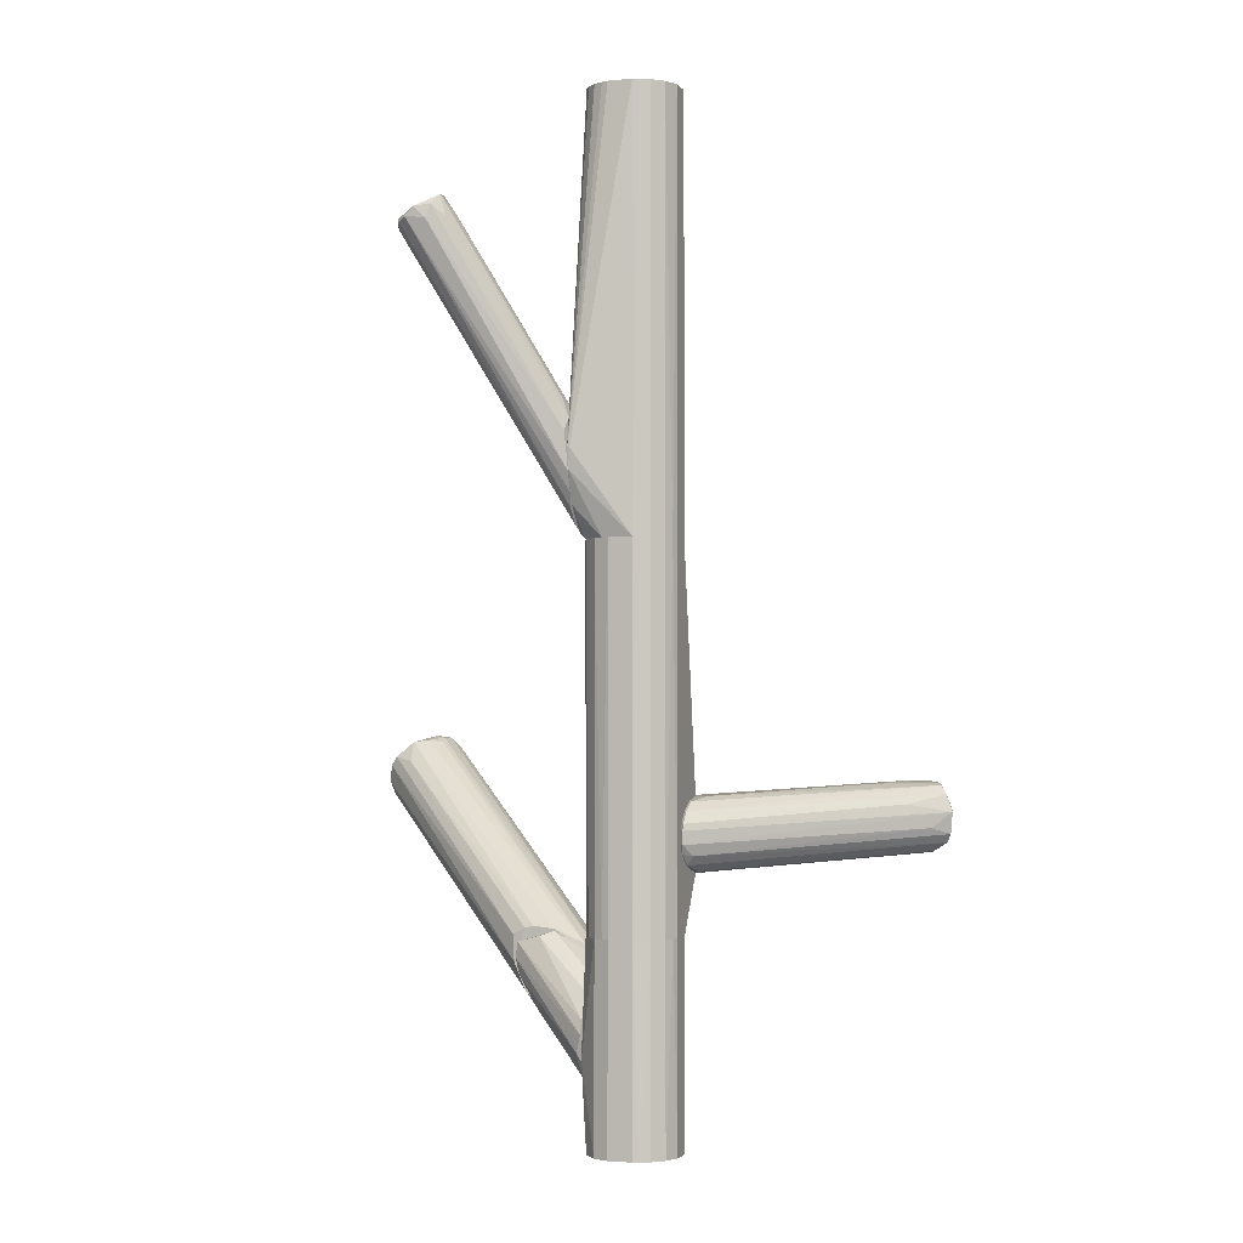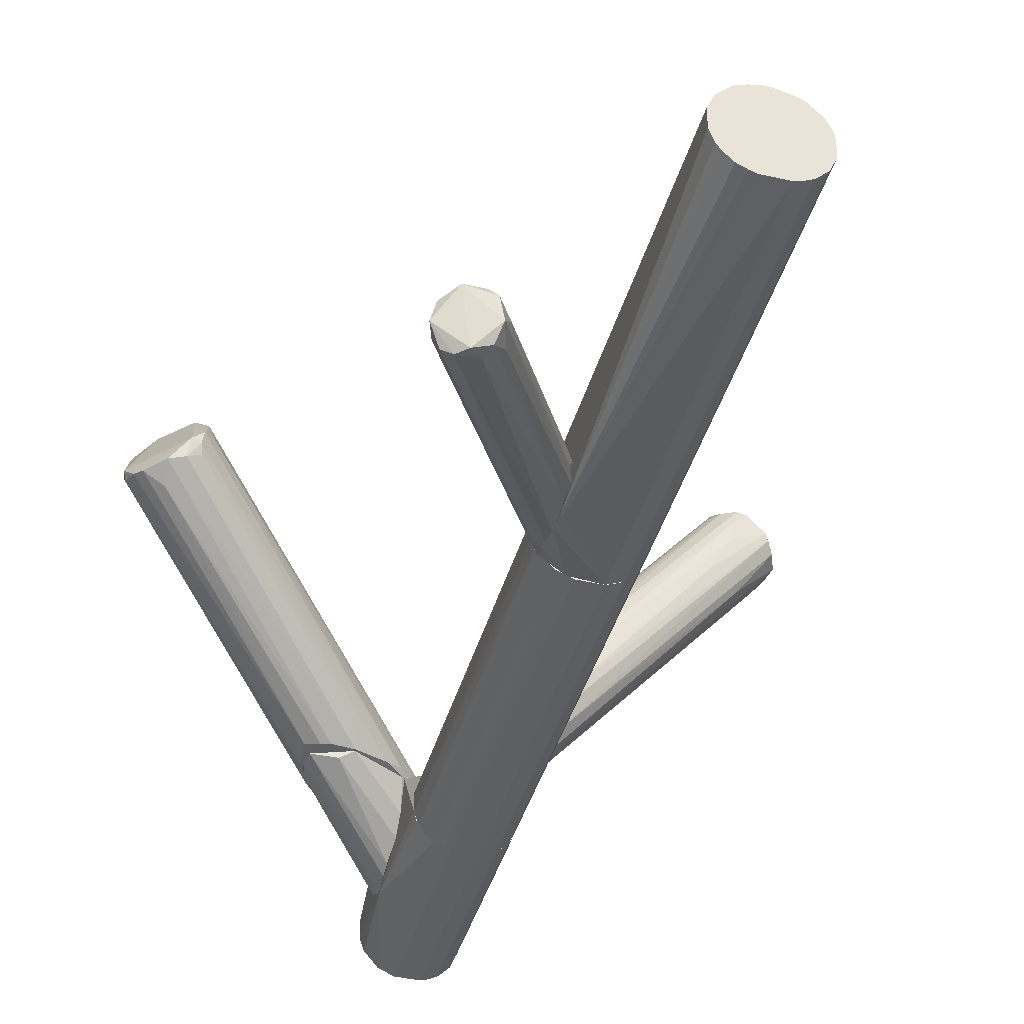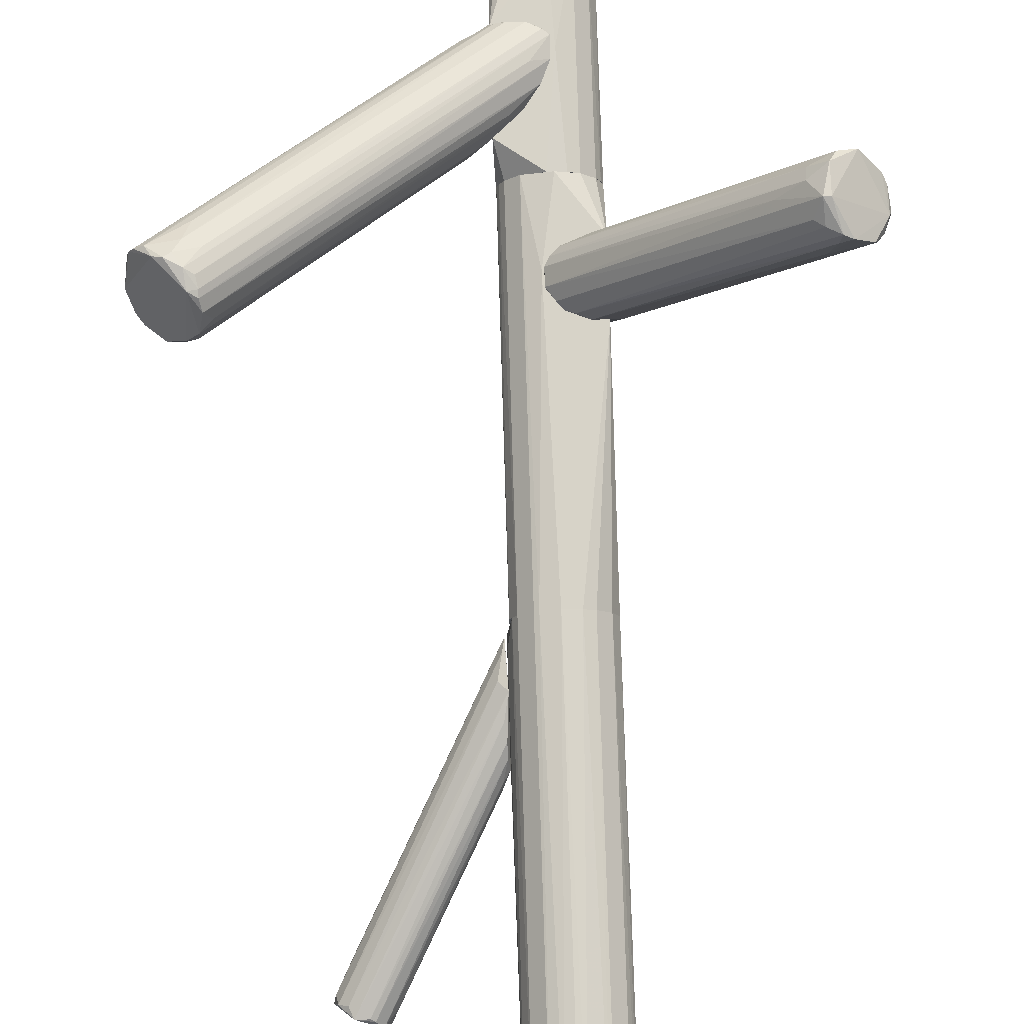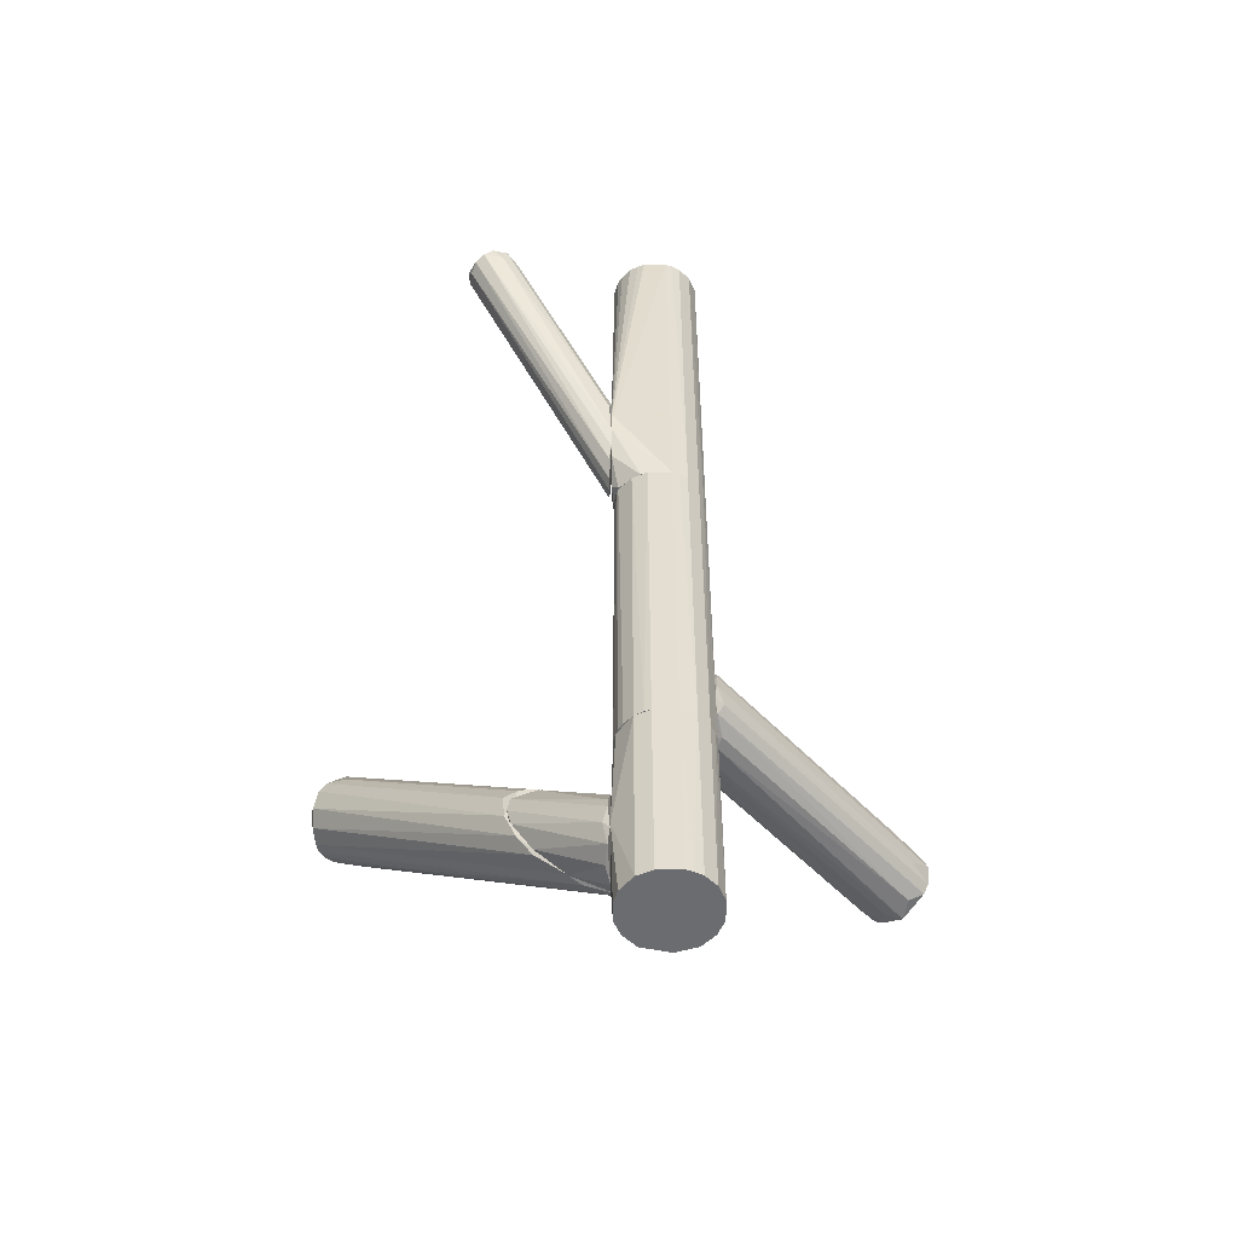
<metadata>
{"format":"obj","ext":"obj","renderer":"f3d","projection":"perspective","resolution":1024,"background":"white","views":[{"elev":-2.1,"azim":18.9,"up":"+Z"},{"elev":-41.2,"azim":-15.4,"up":"+Y"},{"elev":76.6,"azim":-1.7,"up":"+Y"},{"elev":-53.7,"azim":0.4,"up":"+Z"}]}
</metadata>
<code>
o convex_0
v -0.01942 -0.003325 -0.08213
v 0.002014 -0.009827 -0.1276
v -0.0006 -0.009827 -0.1269
v -0.07654 0.04927 -0.04904
v -0.08629 0.03043 -0.04774
v -0.0681 0.04406 -0.03734
v 0.01306 -0.009173 -0.1172
v -0.02917 -0.009827 -0.09772
v -0.07785 0.02914 -0.0354
v -0.08564 0.03952 -0.05292
v -0.02137 -0.009173 -0.112
v -0.02592 -0.009827 -0.08798
v 0.0059 -0.009827 -0.1042
v -0.07005 0.03497 -0.0341
v 0.01111 -0.008525 -0.125
v -0.06941 0.04796 -0.04514
v -0.08304 0.02783 -0.03994
v -0.0811 0.04601 -0.05292
v -0.009037 -0.008525 -0.1224
v -0.01683 -0.009827 -0.08798
v 0.007202 -0.008525 -0.1269
v -0.0733 0.03043 -0.03475
v -0.08629 0.03432 -0.05164
v -0.02592 -0.009827 -0.1055
v -0.003194 -0.007872 -0.09513
v -0.06941 0.03887 -0.0341
v -0.0681 0.04601 -0.05228
v 0.01045 -0.009173 -0.1107
v -0.06876 0.04666 -0.03994
v -0.08369 0.04406 -0.05292
v -0.02981 -0.009173 -0.08992
v -0.08499 0.02849 -0.04254
v -0.07135 0.04796 -0.04124
v -0.07071 0.04147 -0.06007
v -0.0006 -0.009173 -0.1269
v 0.01306 -0.009173 -0.1237
v -0.01292 -0.009827 -0.1198
v -0.08694 0.03302 -0.04708
v -0.07265 0.03561 -0.03344
v -0.06616 0.03952 -0.03734
v -0.0746 0.04861 -0.05034
v -0.07719 0.02523 -0.04124
v -0.007736 -0.009173 -0.09188
v -0.02332 -0.009827 -0.08733
v 0.00265 -0.005928 -0.1016
v 0.002014 -0.008525 -0.1269
v -0.07265 0.04601 -0.05422
v -0.07914 0.04796 -0.04968
v -0.08499 0.04212 -0.05292
v 0.0124 -0.009827 -0.125
v -0.06941 0.03238 -0.0354
v -0.05901 0.02848 -0.07502
v -0.06876 0.04731 -0.04189
v 0.007848 -0.00528 -0.1153
v -0.07201 0.04927 -0.04644
f 33 53 55
f 3 2 8
f 8 2 12
f 12 2 13
f 12 13 20
f 20 1 22
f 9 20 22
f 10 11 23
f 23 11 24
f 3 8 24
f 8 5 24
f 5 23 24
f 14 25 26
f 13 7 28
f 6 28 29
f 28 7 29
f 8 12 31
f 31 17 32
f 5 8 32
f 8 31 32
f 26 6 33
f 6 29 33
f 2 3 35
f 3 19 35
f 18 34 35
f 11 10 37
f 19 3 37
f 24 11 37
f 3 24 37
f 23 5 38
f 10 23 38
f 32 17 38
f 5 32 38
f 17 9 39
f 22 14 39
f 9 22 39
f 14 26 39
f 26 33 39
f 38 17 39
f 25 13 40
f 6 26 40
f 26 25 40
f 18 4 41
f 15 21 41
f 27 15 41
f 9 17 42
f 31 12 42
f 17 31 42
f 1 20 43
f 20 13 43
f 13 25 43
f 25 14 43
f 20 9 44
f 12 20 44
f 9 42 44
f 42 12 44
f 28 6 45
f 13 28 45
f 6 40 45
f 40 13 45
f 21 2 46
f 35 34 46
f 2 35 46
f 34 18 47
f 18 41 47
f 41 21 47
f 21 46 47
f 46 34 47
f 4 18 48
f 18 30 48
f 33 4 48
f 39 33 48
f 38 39 48
f 30 19 49
f 37 10 49
f 19 37 49
f 10 38 49
f 48 30 49
f 38 48 49
f 13 2 50
f 7 13 50
f 2 21 50
f 21 15 50
f 36 7 50
f 15 36 50
f 22 1 51
f 14 22 51
f 1 43 51
f 43 14 51
f 30 18 52
f 19 30 52
f 35 19 52
f 18 35 52
f 29 7 53
f 33 29 53
f 7 36 54
f 36 16 54
f 53 7 54
f 16 53 54
f 15 27 55
f 4 33 55
f 16 36 55
f 36 15 55
f 41 4 55
f 27 41 55
f 53 16 55
o convex_1
v -0.04084 -0.05008 0.09707
v -0.001882 -0.03386 0.05617
v -0.003829 -0.03386 0.05941
v -0.002531 -0.02541 0.025
v -0.001882 -0.0397 0.03995
v -0.03435 -0.05983 0.112
v -0.04149 -0.04684 0.114
v -0.04408 -0.05918 0.1075
v -0.001882 -0.02346 0.03865
v -0.03435 -0.05008 0.1159
v -0.002531 -0.03191 0.02566
v -0.04538 -0.04878 0.1101
v -0.001882 -0.03905 0.05487
v -0.002531 -0.02736 0.05033
v -0.03305 -0.05593 0.1153
v -0.04149 -0.06113 0.1088
v -0.004482 -0.02412 0.03605
v -0.002531 -0.0358 0.0302
v -0.03759 -0.04684 0.114
v -0.04538 -0.05593 0.1062
v -0.002531 -0.041 0.05098
v -0.03564 -0.06047 0.1081
v -0.04669 -0.05398 0.1094
v -0.002531 -0.02866 0.02435
v -0.04603 -0.05138 0.1075
v -0.003184 -0.02412 0.0289
v -0.04279 -0.04684 0.1107
v -0.03045 -0.05138 0.1107
v -0.001882 -0.03775 0.03409
v -0.003184 -0.02541 0.04579
v -0.03889 -0.06113 0.1114
v -0.003829 -0.0384 0.06007
v -0.0311 -0.05723 0.1088
v -0.002531 -0.02996 0.05423
v -0.03629 -0.04749 0.1146
f 65 89 90
f 57 60 64
f 60 57 68
f 57 64 69
f 65 62 70
f 63 66 73
f 71 63 73
f 66 63 75
f 60 68 76
f 71 60 77
f 60 76 77
f 76 61 77
f 62 67 78
f 63 71 78
f 75 63 78
f 56 59 79
f 75 56 79
f 66 75 79
f 59 56 80
f 56 75 80
f 78 67 80
f 75 78 80
f 64 59 81
f 72 64 81
f 67 72 81
f 59 80 81
f 80 67 81
f 62 64 82
f 67 62 82
f 64 72 82
f 72 67 82
f 57 58 83
f 58 65 83
f 65 70 83
f 59 64 84
f 64 60 84
f 60 71 84
f 73 66 84
f 71 73 84
f 79 59 84
f 66 79 84
f 64 62 85
f 69 64 85
f 62 74 85
f 74 69 85
f 70 62 86
f 61 70 86
f 71 77 86
f 77 61 86
f 62 78 86
f 78 71 86
f 68 57 87
f 70 68 87
f 57 83 87
f 83 70 87
f 70 61 88
f 68 70 88
f 61 76 88
f 76 68 88
f 58 57 89
f 65 58 89
f 57 69 89
f 89 69 90
f 62 65 90
f 74 62 90
f 69 74 90
o convex_2
v 0.0163 -0.01048 0.02175
v -0.00188 -0.04035 0.04644
v -0.001229 -0.04035 0.04644
v 0.01111 -0.009827 0.1477
v 0.02344 -0.03125 0.1477
v 0.02344 -0.03125 0.02175
v -0.001229 -0.02022 0.1477
v 0.000717 -0.01567 0.02175
v 0.02474 -0.01827 0.1477
v 0.006561 -0.0358 0.1477
v 0.02539 -0.02022 0.02175
v 0.01565 -0.03645 0.02175
v 0.0176 -0.0358 0.1477
v -0.00188 -0.02995 0.0237
v 0.01955 -0.01178 0.1477
v 0.004615 -0.01178 0.02175
v 0.004615 -0.01178 0.1477
v 6.9e-05 -0.02995 0.1477
v 0.02344 -0.01567 0.02175
v 0.02539 -0.02671 0.1477
v -0.00188 -0.02282 0.02891
v 0.01111 -0.009827 0.02175
v 0.006561 -0.0358 0.02175
v 0.0202 -0.0345 0.02175
v 0.02539 -0.02671 0.02175
v 0.000717 -0.01567 0.1477
v 0.01565 -0.03645 0.1477
v 0.01955 -0.01178 0.02175
v -0.001229 -0.02606 0.1477
v 0.003966 -0.0345 0.1477
v 0.02344 -0.01567 0.1477
v 0.01305 -0.009827 0.1477
v -0.00188 -0.03645 0.03085
v -0.00058 -0.01827 0.02175
v 0.02539 -0.02022 0.1477
v 0.0202 -0.0345 0.1477
v 0.007861 -0.01048 0.1477
v 0.008513 -0.03645 0.1477
v 0.005913 -0.01113 0.02175
v 0.01825 -0.01113 0.1477
v -0.00188 -0.0397 0.0406
v 6.9e-05 -0.03125 0.02175
v -0.00188 -0.0319 0.05422
v 0.02474 -0.02866 0.02175
v 0.001369 -0.0319 0.1477
f 120 108 135
f 95 94 97
f 91 96 98
f 94 95 99
f 95 97 100
f 96 91 101
f 98 96 102
f 95 100 103
f 94 99 105
f 91 98 106
f 106 98 107
f 97 94 107
f 100 97 108
f 101 91 109
f 99 101 109
f 99 95 110
f 104 92 111
f 91 106 112
f 98 102 113
f 96 95 114
f 102 96 114
f 103 102 114
f 96 101 115
f 101 110 115
f 107 98 116
f 97 107 116
f 92 93 117
f 93 102 117
f 103 100 117
f 102 103 117
f 109 91 118
f 105 109 118
f 92 108 119
f 108 97 119
f 92 100 120
f 100 108 120
f 105 99 121
f 99 109 121
f 109 105 121
f 94 105 122
f 91 112 122
f 112 94 122
f 92 104 123
f 111 97 124
f 104 111 124
f 98 113 124
f 97 116 124
f 116 98 124
f 101 99 125
f 99 110 125
f 110 101 125
f 95 103 126
f 114 95 126
f 103 114 126
f 107 94 127
f 94 112 127
f 100 92 128
f 92 117 128
f 117 100 128
f 106 107 129
f 112 106 129
f 107 127 129
f 127 112 129
f 118 91 130
f 105 118 130
f 91 122 130
f 122 105 130
f 93 92 131
f 102 93 131
f 113 102 131
f 92 123 131
f 123 113 131
f 123 104 132
f 113 123 132
f 104 124 132
f 124 113 132
f 111 92 133
f 97 111 133
f 92 119 133
f 119 97 133
f 95 96 134
f 110 95 134
f 96 115 134
f 115 110 134
f 108 92 135
f 92 120 135
o convex_3
v 0.0663 0.03562 -0.04708
v 0.009808 -0.009825 -0.06331
v 0.009808 -0.009825 -0.05812
v 0.02605 -0.02411 -0.06266
v 0.07928 0.0551 -0.06786
v 0.0702 0.06095 -0.05487
v 0.08708 0.04665 -0.05552
v 0.02605 -0.01632 -0.05098
v 0.02735 -0.01307 -0.07046
v 0.07474 0.05704 -0.04708
v 0.08512 0.04861 -0.06461
v 0.01696 -0.008517 -0.05098
v 0.01372 -0.009167 -0.06851
v 0.07214 0.06029 -0.06331
v 0.08512 0.04731 -0.05033
v 0.02605 -0.02346 -0.05682
v 0.0215 -0.00527 -0.07046
v 0.06824 0.0564 -0.05098
v 0.02605 -0.01956 -0.06851
v 0.02086 -0.009825 -0.04968
v 0.07409 0.05769 -0.06656
v 0.08253 0.05121 -0.04708
v 0.08642 0.04731 -0.06201
v 0.01241 -0.008517 -0.05422
v 0.06694 0.05704 -0.06006
v 0.08059 0.04861 -0.06721
v 0.02605 -0.009825 -0.07111
v 0.02605 -0.02087 -0.05358
v 0.009808 -0.009167 -0.06331
v 0.07733 0.05575 -0.04643
v 0.009808 -0.009167 -0.05812
v 0.01111 -0.009167 -0.06591
v 0.07084 0.05704 -0.04903
v 0.08317 0.04925 -0.04773
v 0.02865 -0.009825 -0.04968
v 0.02086 -0.009167 -0.07111
v 0.02799 -0.02021 -0.06591
v 0.08188 0.04082 -0.06006
v 0.07409 0.05315 -0.06786
v 0.08642 0.04861 -0.05422
v 0.07214 0.06095 -0.05487
v 0.06759 0.0551 -0.06396
v 0.01436 -0.009825 -0.05228
v 0.07603 0.03497 -0.05292
v 0.02605 -0.02411 -0.05877
v 0.07214 0.04601 -0.04643
v 0.0254 -0.0228 -0.06526
v 0.07409 0.05315 -0.04643
v 0.06045 0.0499 -0.05812
f 164 166 184
f 138 137 139
f 149 140 156
f 152 148 156
f 141 149 160
f 140 146 161
f 146 154 161
f 154 144 161
f 140 161 162
f 161 144 162
f 137 138 164
f 153 141 166
f 138 159 166
f 159 153 166
f 164 138 166
f 137 164 167
f 164 160 167
f 145 141 168
f 147 145 168
f 141 153 168
f 159 147 168
f 153 159 168
f 157 136 169
f 150 157 169
f 143 163 169
f 163 150 169
f 155 143 170
f 169 136 170
f 143 169 170
f 148 152 171
f 144 154 171
f 154 148 171
f 140 162 171
f 162 144 171
f 154 146 172
f 146 158 172
f 172 158 173
f 142 139 173
f 158 142 173
f 139 172 173
f 156 140 174
f 152 156 174
f 171 152 174
f 140 171 174
f 146 140 175
f 150 142 175
f 157 150 175
f 142 158 175
f 158 146 175
f 165 157 175
f 165 175 176
f 141 145 176
f 149 141 176
f 140 149 176
f 145 165 176
f 175 140 176
f 149 156 177
f 156 148 177
f 160 149 177
f 148 167 177
f 167 160 177
f 138 151 178
f 143 155 178
f 155 147 178
f 159 138 178
f 147 159 178
f 163 143 178
f 151 163 178
f 142 150 179
f 151 142 179
f 150 163 179
f 163 151 179
f 138 139 180
f 139 142 180
f 151 138 180
f 142 151 180
f 136 157 181
f 157 165 181
f 170 136 181
f 155 170 181
f 139 137 182
f 148 154 182
f 137 167 182
f 167 148 182
f 172 139 182
f 154 172 182
f 145 147 183
f 147 155 183
f 165 145 183
f 155 181 183
f 181 165 183
f 141 160 184
f 160 164 184
f 166 141 184
o convex_4
v 7e-05 -0.02995 -0.08799
v 0.02539 -0.02022 0.02175
v 0.02539 -0.02671 0.02175
v -0.001231 -0.02022 0.02175
v 0.02539 -0.009827 -0.07109
v 0.01565 -0.03645 -0.08799
v 0.008511 -0.03645 0.02175
v 0.004615 -0.01178 -0.08799
v 0.01111 -0.009827 0.02175
v 0.02539 -0.02671 -0.08799
v 0.0202 -0.0345 0.02175
v 7e-05 -0.0306 0.02175
v -0.001231 -0.02022 -0.08799
v 0.003966 -0.0345 -0.08799
v 0.01955 -0.01178 0.02175
v 0.01305 -0.009827 -0.08799
v 0.000719 -0.01568 0.02175
v 0.02344 -0.03125 -0.08799
v 0.004615 -0.01178 0.02175
v 0.02539 -0.009827 -0.04967
v 0.02344 -0.01567 -0.08799
v -0.001231 -0.02606 -0.08799
v 0.01565 -0.03645 0.02175
v 0.008511 -0.03645 -0.08799
v 0.00916 -0.009827 -0.06266
v 0.003966 -0.0345 0.02175
v 0.000719 -0.01568 -0.08799
v 0.0202 -0.0345 -0.08799
v 0.02344 -0.03125 0.02175
v -0.001231 -0.02606 0.02175
v 0.02344 -0.01567 0.02175
v 0.0163 -0.01048 0.02175
v 0.01955 -0.01178 -0.08799
v -0.000579 -0.02931 0.0211
v 0.02539 -0.02022 -0.08799
v 0.005915 -0.01113 0.02175
v 0.001367 -0.0319 -0.08799
v -0.000579 -0.01827 -0.08799
v 0.02474 -0.02866 0.02175
v 0.0176 -0.0358 0.02175
v 0.006564 -0.0358 -0.08799
f 210 198 225
f 187 186 188
f 186 187 189
f 187 188 191
f 190 185 192
f 188 186 193
f 189 187 194
f 190 192 194
f 187 191 195
f 191 188 196
f 192 185 197
f 185 190 198
f 193 186 199
f 193 189 200
f 194 192 200
f 188 193 201
f 190 194 202
f 201 193 203
f 192 201 203
f 186 189 204
f 189 193 204
f 194 200 205
f 197 185 206
f 188 197 206
f 191 190 207
f 195 191 207
f 190 191 208
f 198 190 208
f 193 200 209
f 200 192 209
f 191 196 210
f 192 197 211
f 201 192 211
f 190 202 212
f 202 195 212
f 187 195 213
f 195 202 213
f 196 188 214
f 188 206 214
f 199 186 215
f 186 204 215
f 204 199 215
f 193 199 216
f 204 193 216
f 199 204 216
f 200 189 217
f 189 205 217
f 205 200 217
f 185 196 218
f 206 185 218
f 196 214 218
f 214 206 218
f 189 194 219
f 205 189 219
f 194 205 219
f 192 203 220
f 203 193 220
f 193 209 220
f 209 192 220
f 196 185 221
f 185 198 221
f 210 196 221
f 198 210 221
f 197 188 222
f 188 201 222
f 211 197 222
f 201 211 222
f 194 187 223
f 202 194 223
f 187 213 223
f 213 202 223
f 207 190 224
f 195 207 224
f 190 212 224
f 212 195 224
f 208 191 225
f 198 208 225
f 191 210 225
o convex_5
v -0.02785 -0.009827 -0.09968
v -0.00188 -0.009827 -0.09708
v -0.002532 -0.009827 -0.09643
v -0.00188 -0.02801 -0.123
v -0.00188 -0.009827 -0.1263
v -0.02071 -0.01178 -0.08994
v -0.002532 -0.02671 -0.1114
v -0.003181 -0.02087 -0.1289
v -0.02136 -0.01048 -0.1114
v -0.02785 -0.01048 -0.09189
v -0.00188 -0.01827 -0.1003
v -0.01681 -0.009827 -0.08864
v -0.002532 -0.02606 -0.1269
v -0.01227 -0.009827 -0.1205
v -0.00383 -0.02736 -0.1205
v -0.0272 -0.01048 -0.1016
v -0.00188 -0.02281 -0.1049
v -0.00188 -0.01437 -0.1289
v -0.002532 -0.02801 -0.1153
v -0.0285 -0.01048 -0.09643
f 240 244 245
f 228 227 226
f 226 227 230
f 227 229 230
f 232 231 235
f 227 228 236
f 229 227 236
f 228 226 237
f 226 235 237
f 235 231 237
f 236 228 237
f 234 233 238
f 226 230 239
f 233 234 239
f 234 226 239
f 238 229 240
f 238 240 241
f 226 234 241
f 234 238 241
f 231 232 242
f 229 236 242
f 237 231 242
f 236 237 242
f 230 229 243
f 229 238 243
f 238 233 243
f 239 230 243
f 233 239 243
f 232 235 244
f 240 229 244
f 229 242 244
f 242 232 244
f 235 226 245
f 241 240 245
f 226 241 245
f 244 235 245
o convex_6
v 6.9e-05 -0.02996 -0.1477
v 0.02539 -0.02022 -0.08799
v 0.02474 -0.01827 -0.08799
v -0.00058 -0.02866 -0.08799
v -0.00188 -0.009827 -0.1263
v 0.02344 -0.03125 -0.1477
v 0.01955 -0.01178 -0.1477
v 0.01565 -0.03645 -0.08799
v 0.01111 -0.009827 -0.08799
v 0.008513 -0.03645 -0.1477
v -0.00188 -0.009827 -0.09708
v 0.004615 -0.01178 -0.1477
v 0.02539 -0.02022 -0.1477
v 0.02474 -0.02866 -0.08799
v 0.003966 -0.0345 -0.08799
v -0.00188 -0.02866 -0.1224
v 0.01955 -0.01178 -0.08799
v 0.01305 -0.009827 -0.1477
v 0.0176 -0.0358 -0.1477
v -0.001229 -0.02022 -0.1477
v 0.0202 -0.0345 -0.08799
v 0.000717 -0.01567 -0.08799
v 0.02539 -0.02671 -0.1477
v 0.003966 -0.0345 -0.1477
v 0.02344 -0.01567 -0.1477
v 0.008513 -0.03645 -0.08799
v -0.001229 -0.02606 -0.08799
v 0.01435 -0.009827 -0.1204
v 0.02344 -0.01567 -0.08799
v 0.01565 -0.03645 -0.1477
v 0.02539 -0.02671 -0.08799
v 0.0202 -0.0345 -0.1477
v 0.02344 -0.03125 -0.08799
v 0.000717 -0.01567 -0.1477
v -0.001229 -0.02606 -0.1477
v 0.0163 -0.01048 -0.08799
f 273 254 281
f 247 248 249
f 251 246 252
f 247 249 253
f 249 248 254
f 246 251 255
f 254 250 256
f 252 246 257
f 248 247 258
f 251 252 258
f 247 253 259
f 253 249 260
f 256 250 261
f 260 249 261
f 254 248 262
f 250 254 263
f 257 250 263
f 252 257 263
f 255 251 264
f 257 246 265
f 259 253 266
f 253 264 266
f 249 254 267
f 254 256 267
f 258 247 268
f 251 258 268
f 259 251 268
f 246 255 269
f 255 260 269
f 261 246 269
f 260 261 269
f 248 258 270
f 258 252 270
f 252 262 270
f 255 253 271
f 253 260 271
f 260 255 271
f 261 249 272
f 256 261 272
f 249 267 272
f 267 256 272
f 263 254 273
f 252 263 273
f 262 248 274
f 248 270 274
f 270 262 274
f 253 255 275
f 264 253 275
f 255 264 275
f 247 259 276
f 268 247 276
f 259 268 276
f 264 251 277
f 251 266 277
f 266 264 277
f 251 259 278
f 259 266 278
f 266 251 278
f 250 257 279
f 257 265 279
f 265 250 279
f 246 261 280
f 261 250 280
f 265 246 280
f 250 265 280
f 262 252 281
f 254 262 281
f 252 273 281

</code>
